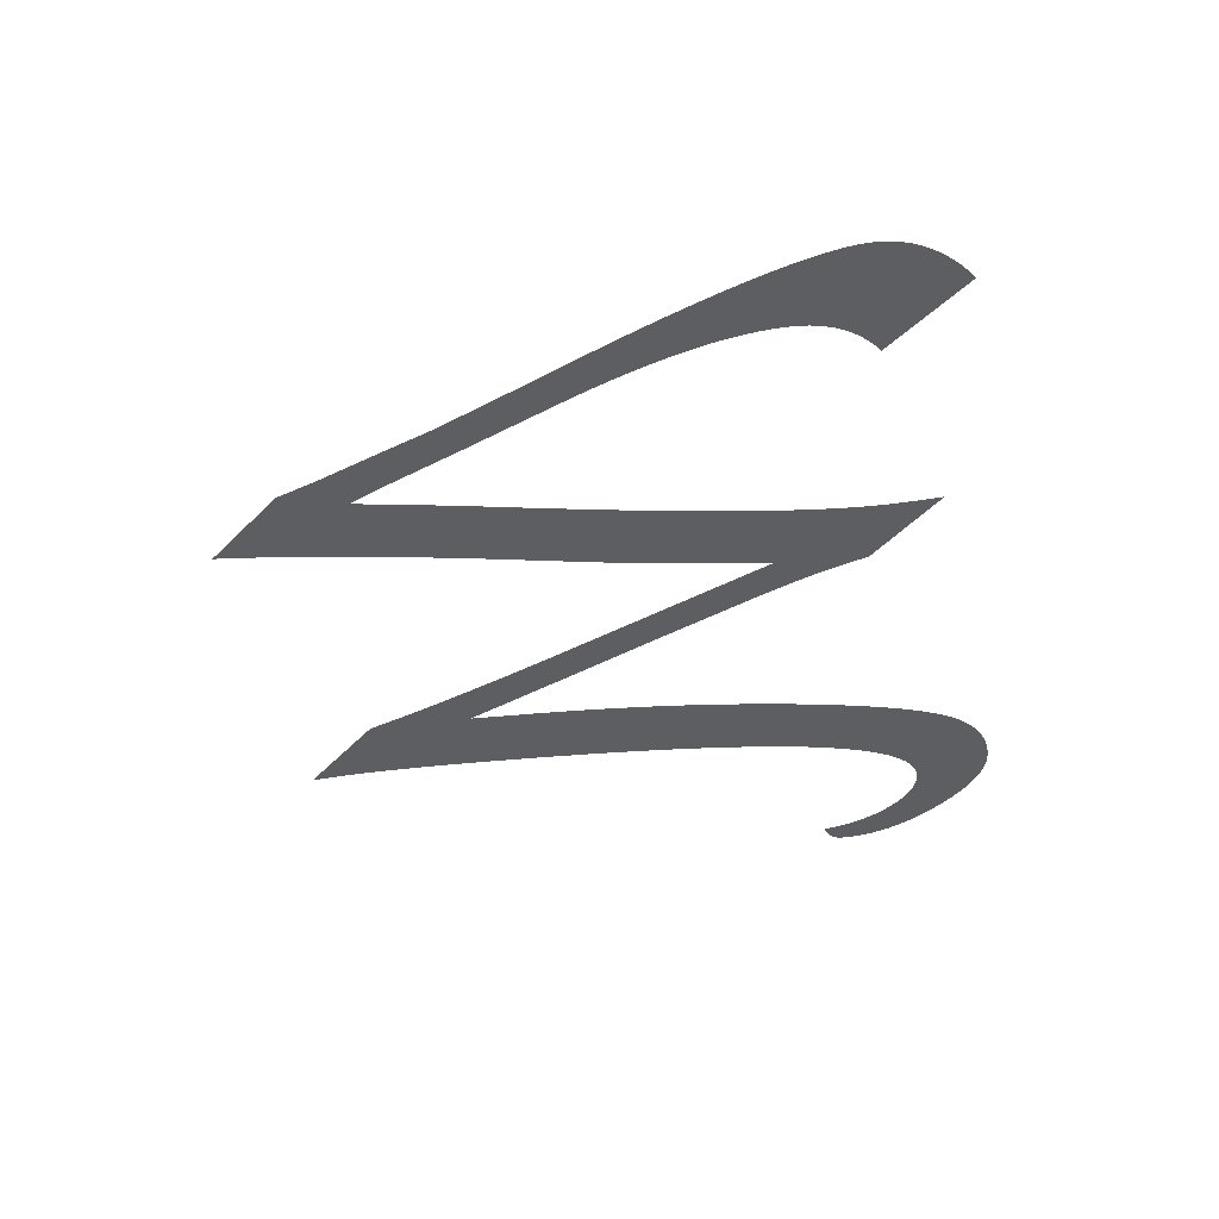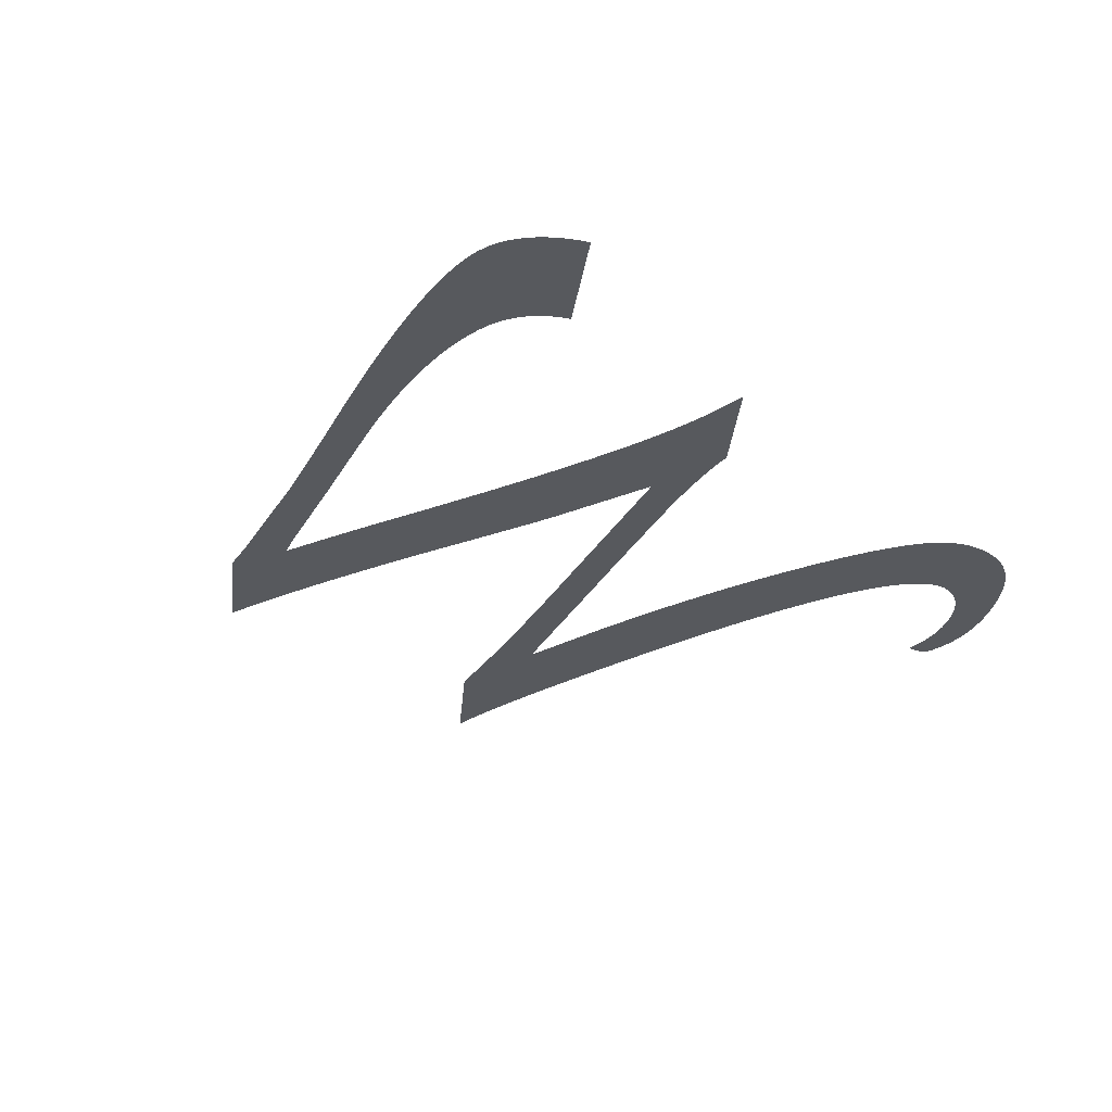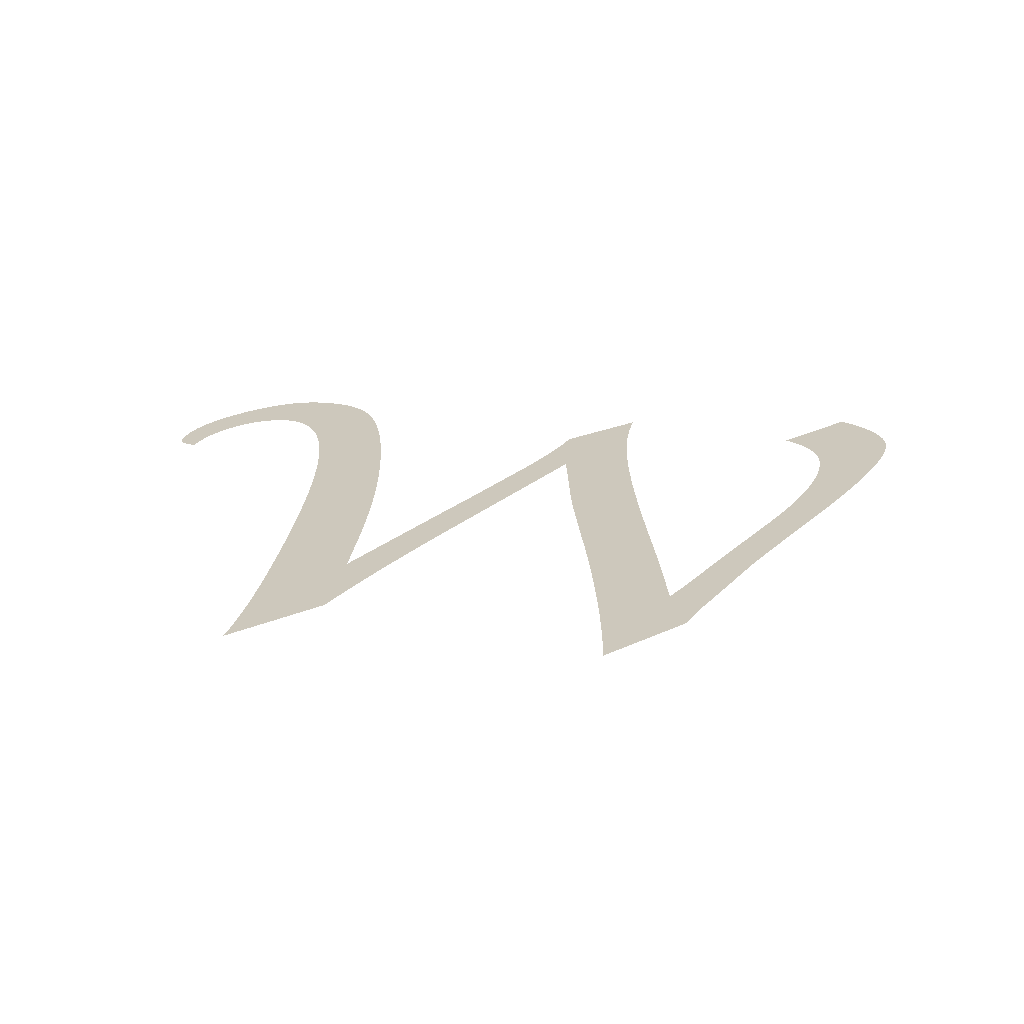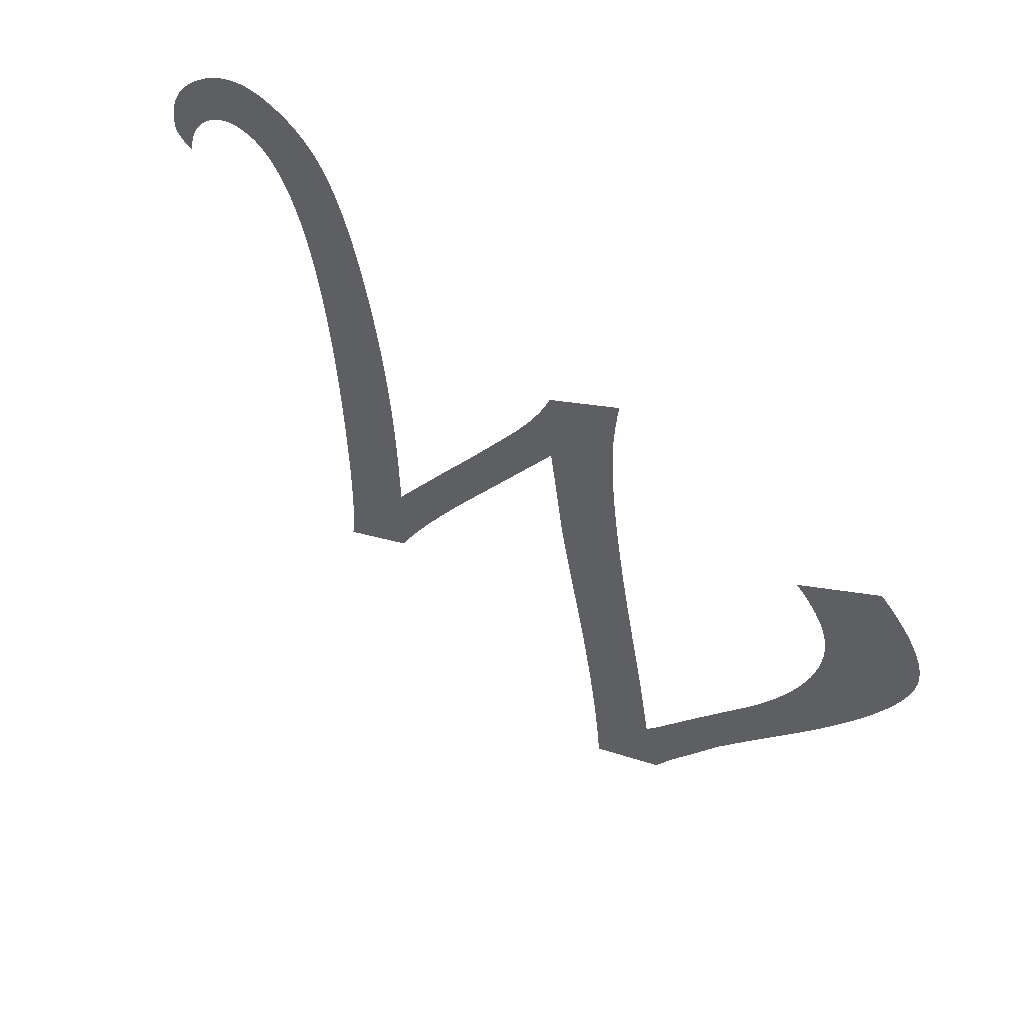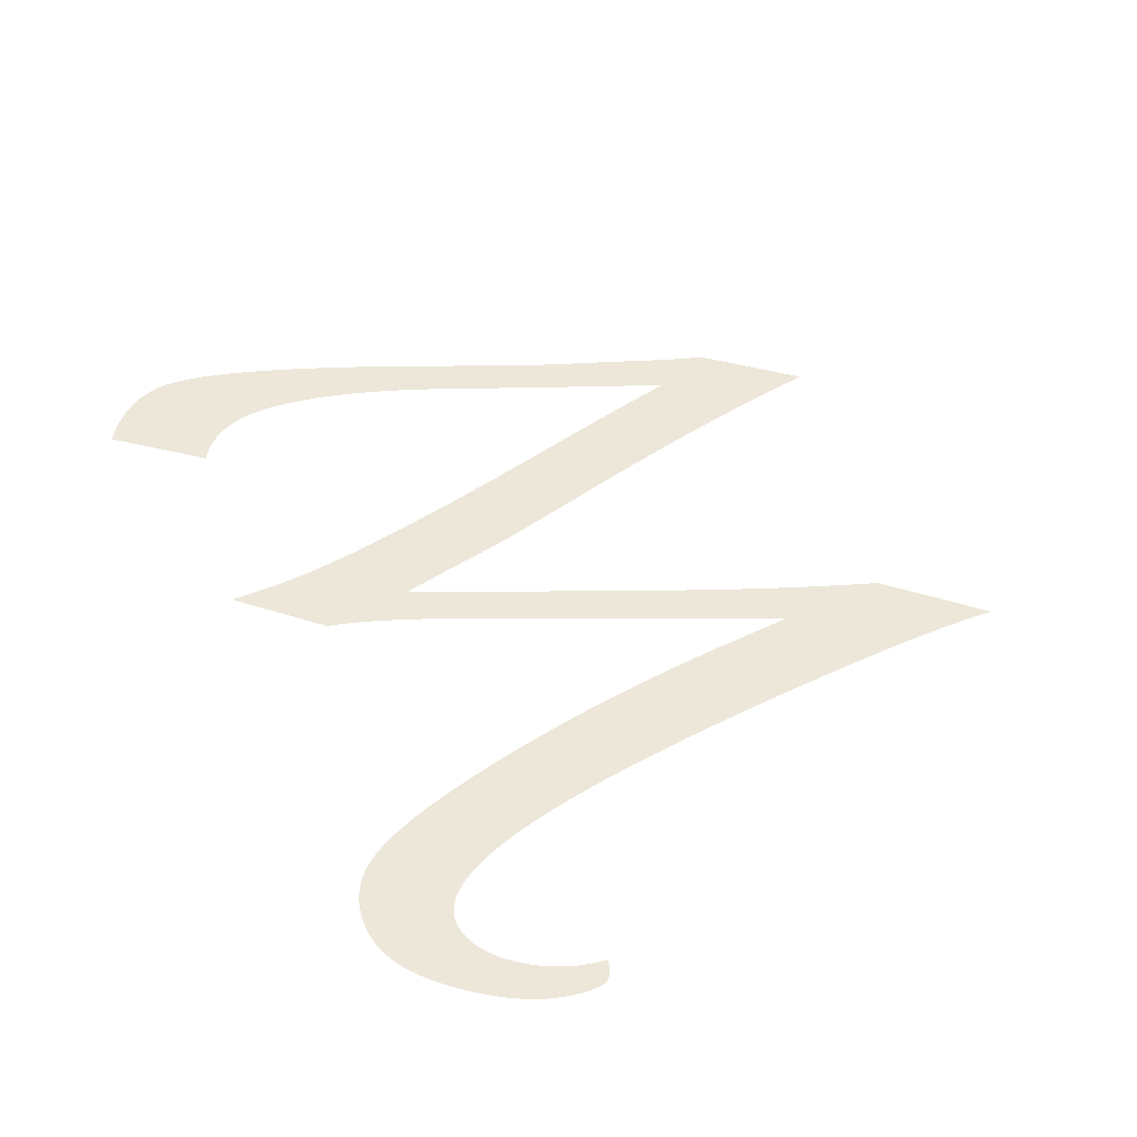
<metadata>
{"format":"obj","ext":"obj","renderer":"f3d","projection":"perspective","resolution":1024,"background":"white","views":[{"elev":-38.0,"azim":98.2,"up":"+Z"},{"elev":-29.7,"azim":129.3,"up":"+Z"},{"elev":22.1,"azim":6.4,"up":"+Z"},{"elev":60.9,"azim":44.1,"up":"+Y"},{"elev":50.2,"azim":-117.3,"up":"+Z"}]}
</metadata>
<code>
o Text
v 0.154 -0.01234 -0
v 0.1548 -0.005916 -0
v 0.1556 0.00102 0
v 0.1563 0.008466 0
v 0.1569 0.01642 0
v 0.1574 0.02489 0
v 0.1579 0.03386 0
v 0.1583 0.04335 0
v 0.1586 0.05334 0
v 0.1589 0.06385 0
v 0.1591 0.07487 0
v 0.1592 0.08639 0
v 0.1592 0.09843 0
v 0.1591 0.1224 0
v 0.1588 0.1452 0
v 0.1584 0.1669 0
v 0.1578 0.1876 0
v 0.1569 0.2071 0
v 0.1559 0.2255 0
v 0.1547 0.2429 0
v 0.1534 0.2591 0
v 0.1518 0.2743 0
v 0.1501 0.2884 0
v 0.1482 0.3013 0
v 0.1461 0.3132 0
v 0.1438 0.324 0
v 0.1413 0.3339 0
v 0.1386 0.3429 0
v 0.1356 0.3509 0
v 0.1325 0.358 0
v 0.1291 0.3641 0
v 0.1255 0.3693 0
v 0.1217 0.3735 0
v 0.1177 0.3768 0
v 0.1134 0.3792 0
v 0.109 0.3806 0
v 0.1043 0.3811 0
v 0.1012 0.3809 0
v 0.09815 0.3805 0
v 0.09511 0.3798 0
v 0.09208 0.3789 0
v 0.08908 0.3777 0
v 0.08608 0.3762 0
v 0.08311 0.3744 0
v 0.08015 0.3724 0
v 0.07721 0.3701 0
v 0.07429 0.3676 0
v 0.07139 0.3647 0
v 0.0685 0.3616 0
v 0.06571 0.3583 0
v 0.0631 0.355 0
v 0.06067 0.3515 0
v 0.05842 0.348 0
v 0.05635 0.3443 0
v 0.05446 0.3406 0
v 0.05275 0.3368 0
v 0.05122 0.333 0
v 0.04987 0.329 0
v 0.0487 0.3249 0
v 0.04771 0.3208 0
v 0.0469 0.3166 0
v 0.04488 0.3171 0
v 0.04303 0.3176 0
v 0.04136 0.3183 0
v 0.03987 0.319 0
v 0.03855 0.3198 0
v 0.03741 0.3207 0
v 0.03644 0.3217 0
v 0.03565 0.3227 0
v 0.03504 0.3239 0
v 0.0346 0.3251 0
v 0.03434 0.3263 0
v 0.03425 0.3277 0
v 0.03446 0.3329 0
v 0.03509 0.3382 0
v 0.03615 0.3436 0
v 0.03763 0.3489 0
v 0.03952 0.3544 0
v 0.04185 0.3598 0
v 0.04459 0.3653 0
v 0.04776 0.3708 0
v 0.05134 0.3764 0
v 0.05535 0.382 0
v 0.05979 0.3876 0
v 0.06464 0.3932 0
v 0.06969 0.3987 0
v 0.07471 0.4037 0
v 0.07969 0.4082 0
v 0.08464 0.4122 0
v 0.08957 0.4157 0
v 0.09445 0.4188 0
v 0.09931 0.4214 0
v 0.1041 0.4235 0
v 0.1089 0.4252 0
v 0.1137 0.4264 0
v 0.1184 0.4271 0
v 0.1231 0.4273 0
v 0.1277 0.4272 0
v 0.1322 0.4267 0
v 0.1364 0.426 0
v 0.1405 0.4249 0
v 0.1444 0.4236 0
v 0.1481 0.4219 0
v 0.1516 0.4199 0
v 0.1549 0.4177 0
v 0.158 0.4151 0
v 0.1609 0.4122 0
v 0.1636 0.4091 0
v 0.1662 0.4056 0
v 0.1686 0.4017 0
v 0.1709 0.3973 0
v 0.1732 0.3924 0
v 0.1755 0.387 0
v 0.1777 0.3811 0
v 0.1798 0.3747 0
v 0.1819 0.3678 0
v 0.184 0.3603 0
v 0.186 0.3524 0
v 0.1879 0.3439 0
v 0.1898 0.335 0
v 0.1916 0.3255 0
v 0.1942 0.3109 0
v 0.1966 0.2959 0
v 0.1988 0.2805 0
v 0.2007 0.2648 0
v 0.2024 0.2487 0
v 0.2039 0.2322 0
v 0.2051 0.2153 0
v 0.2061 0.1981 0
v 0.2069 0.1805 0
v 0.2075 0.1626 0
v 0.2078 0.1443 0
v 0.208 0.1256 0
v 0.2083 0.104 0
v 0.2527 0.1904 0
v 0.2724 0.2283 0
v 0.3011 0.2848 0
v 0.3051 0.2927 0
v 0.3089 0.3003 0
v 0.3125 0.3077 0
v 0.3158 0.3148 0
v 0.3189 0.3216 0
v 0.3217 0.3281 0
v 0.3244 0.3344 0
v 0.3268 0.3405 0
v 0.329 0.3462 0
v 0.3309 0.3517 0
v 0.3327 0.357 0
v 0.3342 0.3619 0
v 0.3814 0.407 0
v 0.381 0.4031 0
v 0.3807 0.3993 0
v 0.3804 0.3957 0
v 0.3802 0.3921 0
v 0.3799 0.3886 0
v 0.3797 0.3852 0
v 0.3796 0.3819 0
v 0.3794 0.3787 0
v 0.3793 0.3756 0
v 0.3793 0.3726 0
v 0.3792 0.3697 0
v 0.3792 0.3669 0
v 0.3794 0.3577 0
v 0.3798 0.3476 0
v 0.3805 0.3367 0
v 0.3816 0.3249 0
v 0.3829 0.3123 0
v 0.3845 0.2988 0
v 0.3864 0.2844 0
v 0.3887 0.2691 0
v 0.3912 0.253 0
v 0.394 0.2359 0
v 0.3971 0.2181 0
v 0.4005 0.1993 0
v 0.4042 0.1793 0
v 0.4104 0.1472 0
v 0.4114 0.1416 0
v 0.4124 0.136 0
v 0.4135 0.1303 0
v 0.4145 0.1246 0
v 0.4155 0.1188 0
v 0.4165 0.1129 0
v 0.4176 0.1069 0
v 0.4186 0.1008 0
v 0.4196 0.0947 0
v 0.4207 0.08851 0
v 0.4217 0.08224 0
v 0.4227 0.0759 0
v 0.4242 0.0786 0
v 0.4255 0.08113 0
v 0.4268 0.0835 0
v 0.4279 0.08571 0
v 0.429 0.08775 0
v 0.43 0.08963 0
v 0.4308 0.09135 0
v 0.4316 0.09291 0
v 0.4323 0.0943 0
v 0.4329 0.09553 0
v 0.4334 0.0966 0
v 0.4338 0.0975 0
v 0.4588 0.1493 0
v 0.489 0.2107 0
v 0.4951 0.2235 0
v 0.5005 0.2358 0
v 0.5055 0.2476 0
v 0.51 0.259 0
v 0.5139 0.2698 0
v 0.5173 0.2802 0
v 0.5202 0.2902 0
v 0.5225 0.2996 0
v 0.5243 0.3086 0
v 0.5256 0.3171 0
v 0.5264 0.3251 0
v 0.5267 0.3326 0
v 0.5265 0.3375 0
v 0.526 0.3421 0
v 0.5252 0.3465 0
v 0.524 0.3508 0
v 0.5225 0.3548 0
v 0.5206 0.3587 0
v 0.5184 0.3623 0
v 0.5159 0.3658 0
v 0.513 0.3691 0
v 0.5098 0.3721 0
v 0.5062 0.375 0
v 0.5023 0.3777 0
v 0.5477 0.4273 0
v 0.5527 0.4238 0
v 0.5573 0.4202 0
v 0.5614 0.4165 0
v 0.5652 0.4126 0
v 0.5684 0.4087 0
v 0.5713 0.4046 0
v 0.5737 0.4004 0
v 0.5756 0.3961 0
v 0.5772 0.3916 0
v 0.5783 0.3871 0
v 0.5789 0.3824 0
v 0.5791 0.3777 0
v 0.5787 0.3706 0
v 0.5773 0.3623 0
v 0.5751 0.3528 0
v 0.5719 0.3421 0
v 0.5679 0.3301 0
v 0.5629 0.3169 0
v 0.5571 0.3024 0
v 0.5503 0.2867 0
v 0.5427 0.2698 0
v 0.5341 0.2517 0
v 0.5247 0.2323 0
v 0.5143 0.2117 0
v 0.5125 0.2081 0
v 0.5106 0.2043 0
v 0.5087 0.2004 0
v 0.5067 0.1964 0
v 0.5046 0.1923 0
v 0.5025 0.1881 0
v 0.5003 0.1837 0
v 0.498 0.1792 0
v 0.4957 0.1745 0
v 0.4933 0.1698 0
v 0.4909 0.1649 0
v 0.4884 0.1598 0
v 0.4752 0.1327 0
v 0.4616 0.1015 0
v 0.4437 0.0614 0
v 0.4433 0.06043 0
v 0.4428 0.05926 0
v 0.4423 0.05789 0
v 0.4416 0.05633 0
v 0.4409 0.05457 0
v 0.4401 0.05261 0
v 0.4393 0.05045 0
v 0.4383 0.0481 0
v 0.4373 0.04555 0
v 0.4362 0.0428 0
v 0.4351 0.03986 0
v 0.4338 0.03672 0
v 0.3863 -0.01358 -0
v 0.3851 0 0
v 0.384 0.01096 0
v 0.3827 0.02226 0
v 0.3813 0.03388 0
v 0.3798 0.04584 0
v 0.378 0.05812 0
v 0.3762 0.07073 0
v 0.3742 0.08368 0
v 0.372 0.09695 0
v 0.3697 0.1106 0
v 0.3673 0.1245 0
v 0.3647 0.1388 0
v 0.3619 0.1533 0
v 0.3582 0.1719 0
v 0.353 0.1993 0
v 0.352 0.2042 0
v 0.3511 0.2089 0
v 0.3503 0.2133 0
v 0.3495 0.2175 0
v 0.3488 0.2215 0
v 0.3481 0.2252 0
v 0.3475 0.2288 0
v 0.3469 0.2321 0
v 0.3464 0.2352 0
v 0.346 0.2381 0
v 0.3456 0.2407 0
v 0.3453 0.2431 0
v 0.3394 0.2854 0
v 0.3393 0.2863 0
v 0.3391 0.2873 0
v 0.339 0.2885 0
v 0.3388 0.2899 0
v 0.3386 0.2914 0
v 0.3383 0.2931 0
v 0.3381 0.295 0
v 0.3378 0.2971 0
v 0.3374 0.2993 0
v 0.3371 0.3017 0
v 0.3367 0.3043 0
v 0.3363 0.307 0
v 0.2947 0.2243 0
v 0.2777 0.1907 0
v 0.2701 0.1757 0
v 0.2628 0.1611 0
v 0.2558 0.1469 0
v 0.2491 0.1332 0
v 0.2427 0.1199 0
v 0.2366 0.107 0
v 0.2308 0.09452 0
v 0.2253 0.08249 0
v 0.2201 0.07087 0
v 0.2153 0.05968 0
v 0.2107 0.04891 0
v 0.2064 0.03857 0
f 96 98 97
f 226 228 227
f 96 99 98
f 95 99 96
f 95 100 99
f 94 100 95
f 94 101 100
f 93 101 94
f 93 102 101
f 226 229 228
f 93 103 102
f 92 103 93
f 92 104 103
f 91 104 92
f 226 230 229
f 91 105 104
f 90 105 91
f 90 106 105
f 226 231 230
f 89 106 90
f 89 107 106
f 226 232 231
f 89 108 107
f 88 108 89
f 88 109 108
f 226 233 232
f 87 109 88
f 149 151 150
f 87 110 109
f 226 234 233
f 86 110 87
f 149 152 151
f 86 111 110
f 226 235 234
f 149 153 152
f 85 111 86
f 85 112 111
f 226 236 235
f 149 154 153
f 84 112 85
f 84 113 112
f 149 155 154
f 226 237 236
f 149 156 155
f 83 113 84
f 226 238 237
f 83 114 113
f 149 157 156
f 226 239 238
f 82 38 83
f 38 37 83
f 37 114 83
f 149 158 157
f 37 115 114
f 36 115 37
f 82 39 38
f 35 115 36
f 82 40 39
f 82 41 40
f 34 115 35
f 82 42 41
f 149 159 158
f 82 43 42
f 225 239 226
f 225 240 239
f 33 115 34
f 81 43 82
f 81 44 43
f 149 160 159
f 224 240 225
f 33 116 115
f 81 45 44
f 32 116 33
f 149 161 160
f 81 46 45
f 223 240 224
f 80 46 81
f 223 241 240
f 80 47 46
f 149 162 161
f 31 116 32
f 222 241 223
f 31 117 116
f 80 48 47
f 149 163 162
f 221 241 222
f 79 48 80
f 79 49 48
f 30 117 31
f 220 241 221
f 220 242 241
f 148 163 149
f 79 50 49
f 30 118 117
f 78 50 79
f 219 242 220
f 78 51 50
f 29 118 30
f 148 164 163
f 147 164 148
f 78 52 51
f 218 242 219
f 77 52 78
f 218 243 242
f 29 119 118
f 146 164 147
f 77 53 52
f 28 119 29
f 217 243 218
f 76 53 77
f 76 54 53
f 146 165 164
f 216 243 217
f 145 165 146
f 76 55 54
f 28 120 119
f 75 55 76
f 27 120 28
f 215 243 216
f 215 244 243
f 75 56 55
f 144 165 145
f 74 56 75
f 214 244 215
f 74 57 56
f 144 166 165
f 27 121 120
f 143 166 144
f 26 121 27
f 74 58 57
f 73 58 74
f 213 244 214
f 213 245 244
f 73 59 58
f 142 166 143
f 72 59 73
f 71 59 72
f 26 122 121
f 212 245 213
f 70 59 71
f 70 60 59
f 142 167 166
f 25 122 26
f 69 60 70
f 68 60 69
f 67 60 68
f 141 167 142
f 67 61 60
f 66 61 67
f 65 61 66
f 64 61 65
f 63 61 64
f 62 61 63
f 211 245 212
f 211 246 245
f 140 167 141
f 24 122 25
f 140 319 167
f 319 168 167
f 24 123 122
f 210 246 211
f 139 319 140
f 139 320 319
f 318 168 319
f 317 168 318
f 210 247 246
f 316 168 317
f 23 123 24
f 138 320 139
f 209 247 210
f 315 168 316
f 315 169 168
f 314 169 315
f 23 124 123
f 313 169 314
f 312 169 313
f 137 320 138
f 311 169 312
f 208 247 209
f 310 169 311
f 309 169 310
f 22 124 23
f 308 169 309
f 208 248 247
f 307 169 308
f 306 169 307
f 136 320 137
f 306 170 169
f 22 125 124
f 207 248 208
f 21 125 22
f 206 248 207
f 206 249 248
f 306 171 170
f 21 126 125
f 20 126 21
f 205 249 206
f 306 172 171
f 205 250 249
f 20 127 126
f 204 250 205
f 305 172 306
f 19 127 20
f 304 172 305
f 303 172 304
f 303 173 172
f 203 250 204
f 302 173 303
f 203 251 250
f 19 128 127
f 301 173 302
f 300 173 301
f 135 320 136
f 18 128 19
f 299 173 300
f 135 321 320
f 202 251 203
f 298 173 299
f 298 174 173
f 297 174 298
f 18 129 128
f 296 174 297
f 202 252 251
f 201 252 202
f 295 174 296
f 201 253 252
f 17 129 18
f 201 254 253
f 294 174 295
f 201 255 254
f 293 174 294
f 293 175 174
f 17 130 129
f 201 256 255
f 201 257 256
f 135 322 321
f 134 322 135
f 201 258 257
f 16 130 17
f 201 259 258
f 16 131 130
f 293 176 175
f 201 260 259
f 134 323 322
f 201 261 260
f 292 176 293
f 201 262 261
f 15 131 16
f 201 263 262
f 15 132 131
f 134 324 323
f 201 264 263
f 291 176 292
f 200 264 201
f 291 177 176
f 134 325 324
f 14 132 15
f 14 133 132
f 291 178 177
f 290 178 291
f 290 179 178
f 134 326 325
f 200 265 264
f 290 180 179
f 14 134 133
f 290 181 180
f 289 181 290
f 13 134 14
f 134 327 326
f 289 182 181
f 289 183 182
f 288 183 289
f 134 328 327
f 288 184 183
f 13 328 134
f 200 266 265
f 288 185 184
f 12 328 13
f 199 266 200
f 287 185 288
f 198 266 199
f 197 266 198
f 287 186 185
f 12 329 328
f 196 266 197
f 195 266 196
f 194 266 195
f 193 266 194
f 287 187 186
f 192 266 193
f 11 329 12
f 191 266 192
f 286 187 287
f 190 266 191
f 11 330 329
f 286 188 187
f 189 266 190
f 188 266 189
f 286 266 188
f 10 330 11
f 10 331 330
f 285 266 286
f 9 331 10
f 285 267 266
f 285 268 267
f 9 332 331
f 285 269 268
f 284 269 285
f 284 270 269
f 284 271 270
f 284 272 271
f 8 332 9
f 284 273 272
f 284 274 273
f 8 333 332
f 284 275 274
f 283 275 284
f 283 276 275
f 7 333 8
f 283 277 276
f 283 278 277
f 7 6 333
f 6 5 333
f 5 4 333
f 4 3 333
f 3 2 333
f 2 1 333
f 283 282 278
f 282 281 278
f 281 280 278
f 280 279 278

</code>
